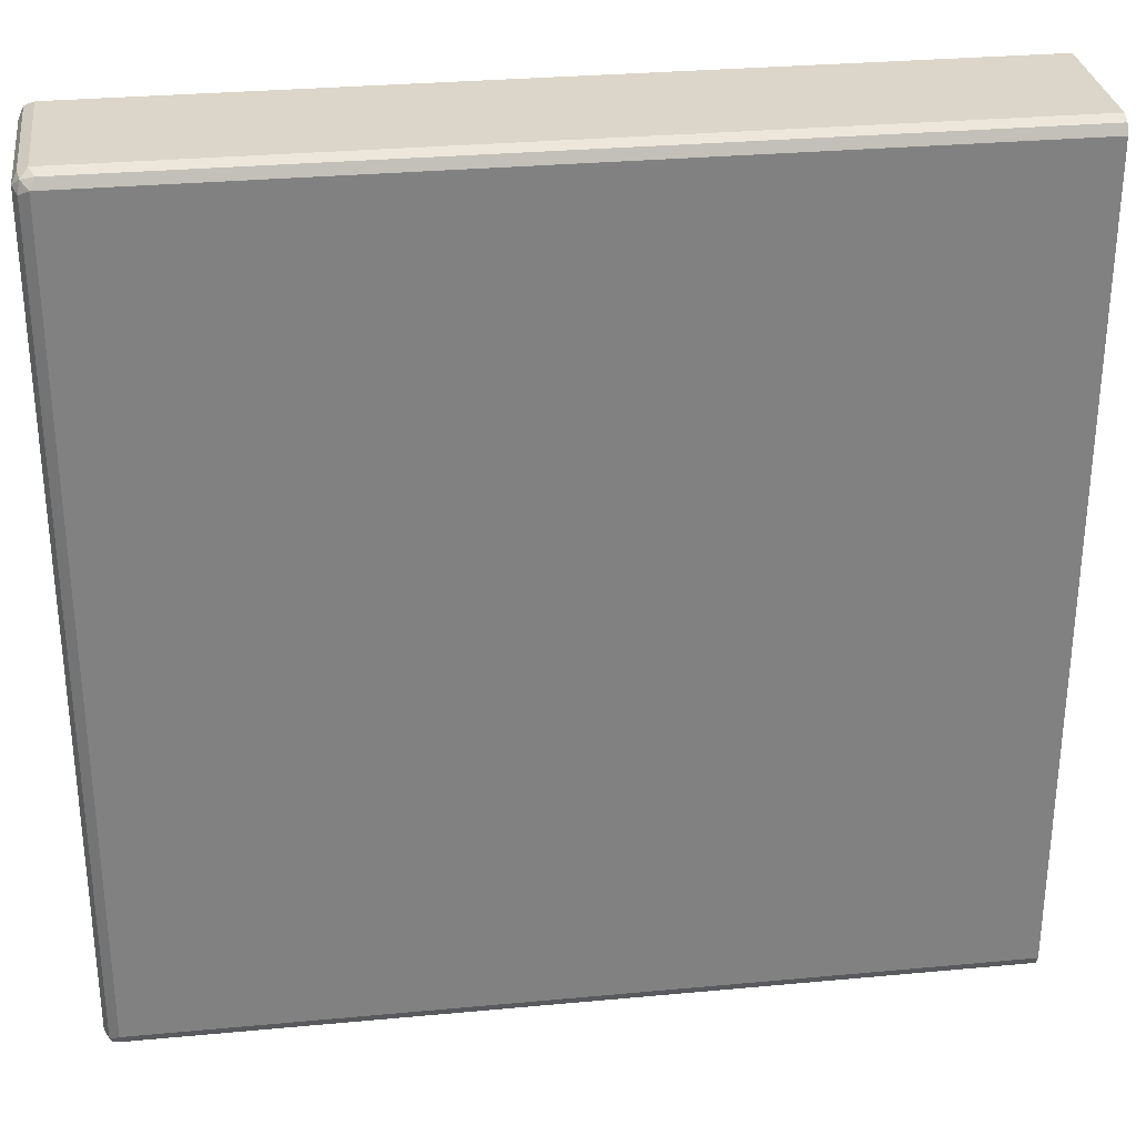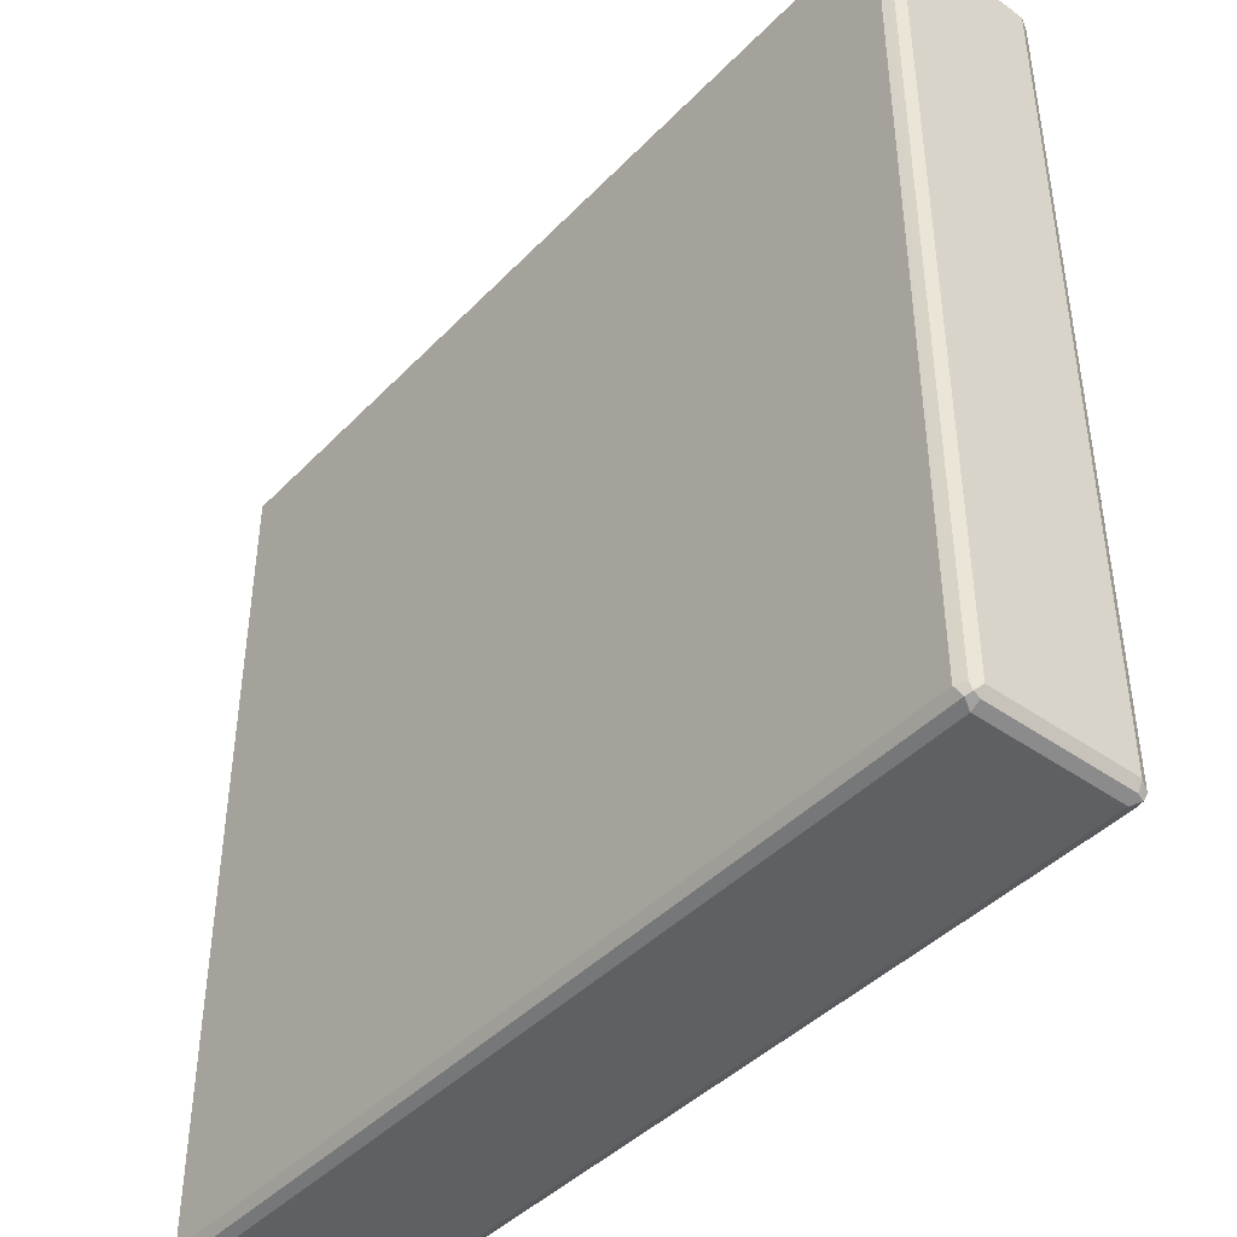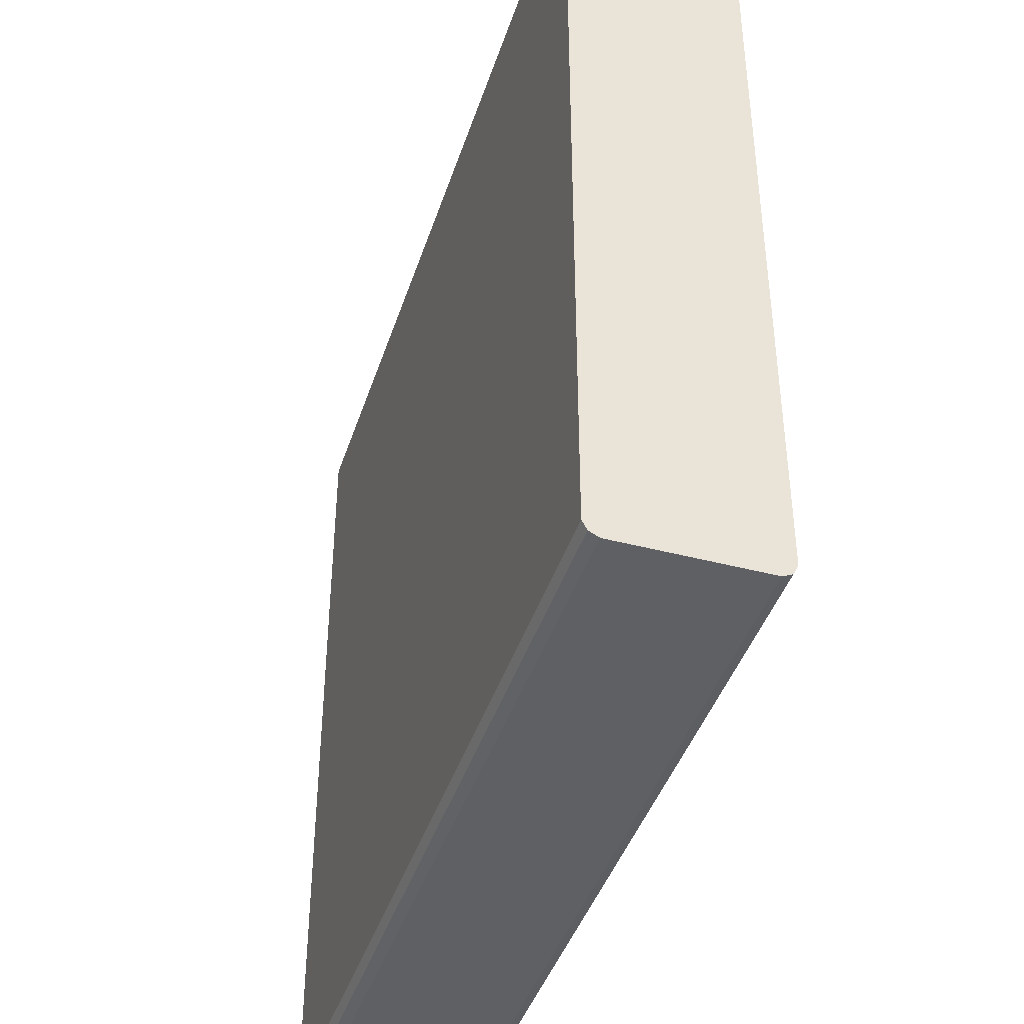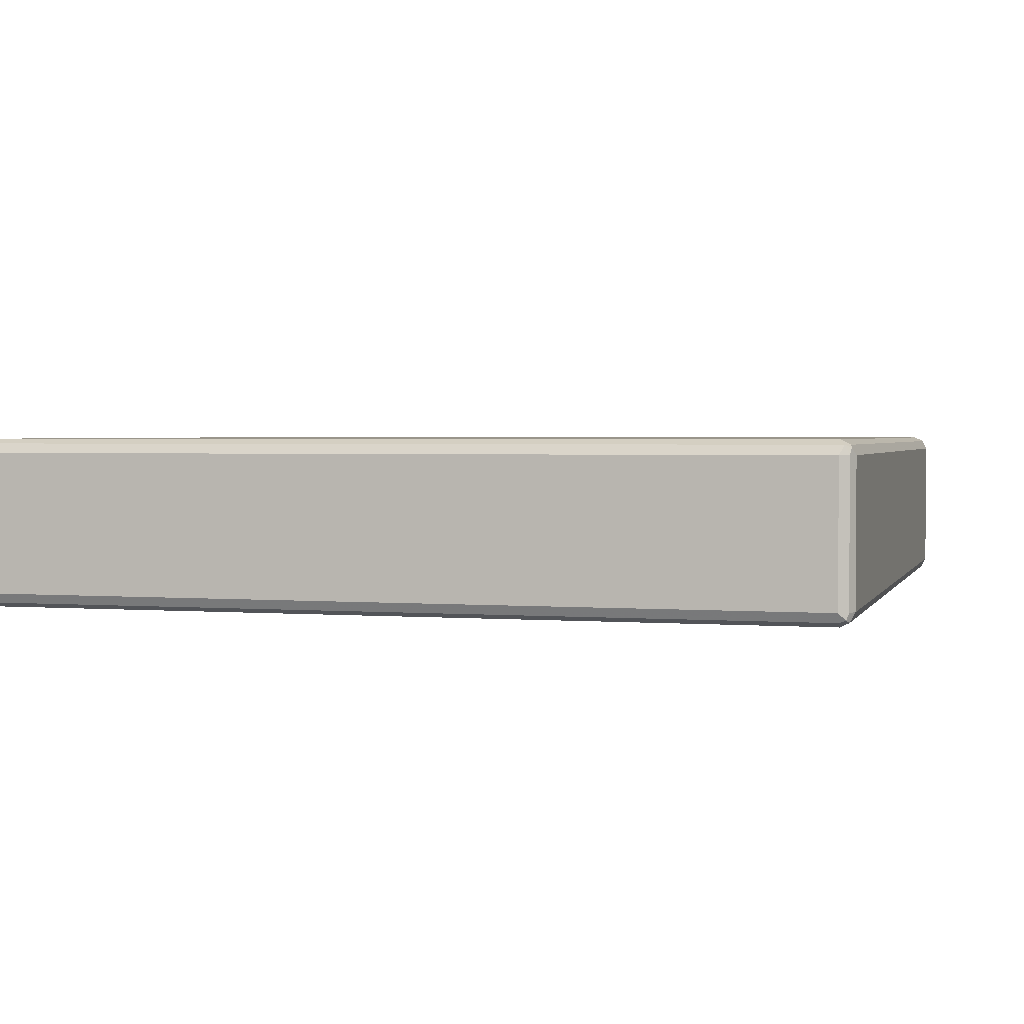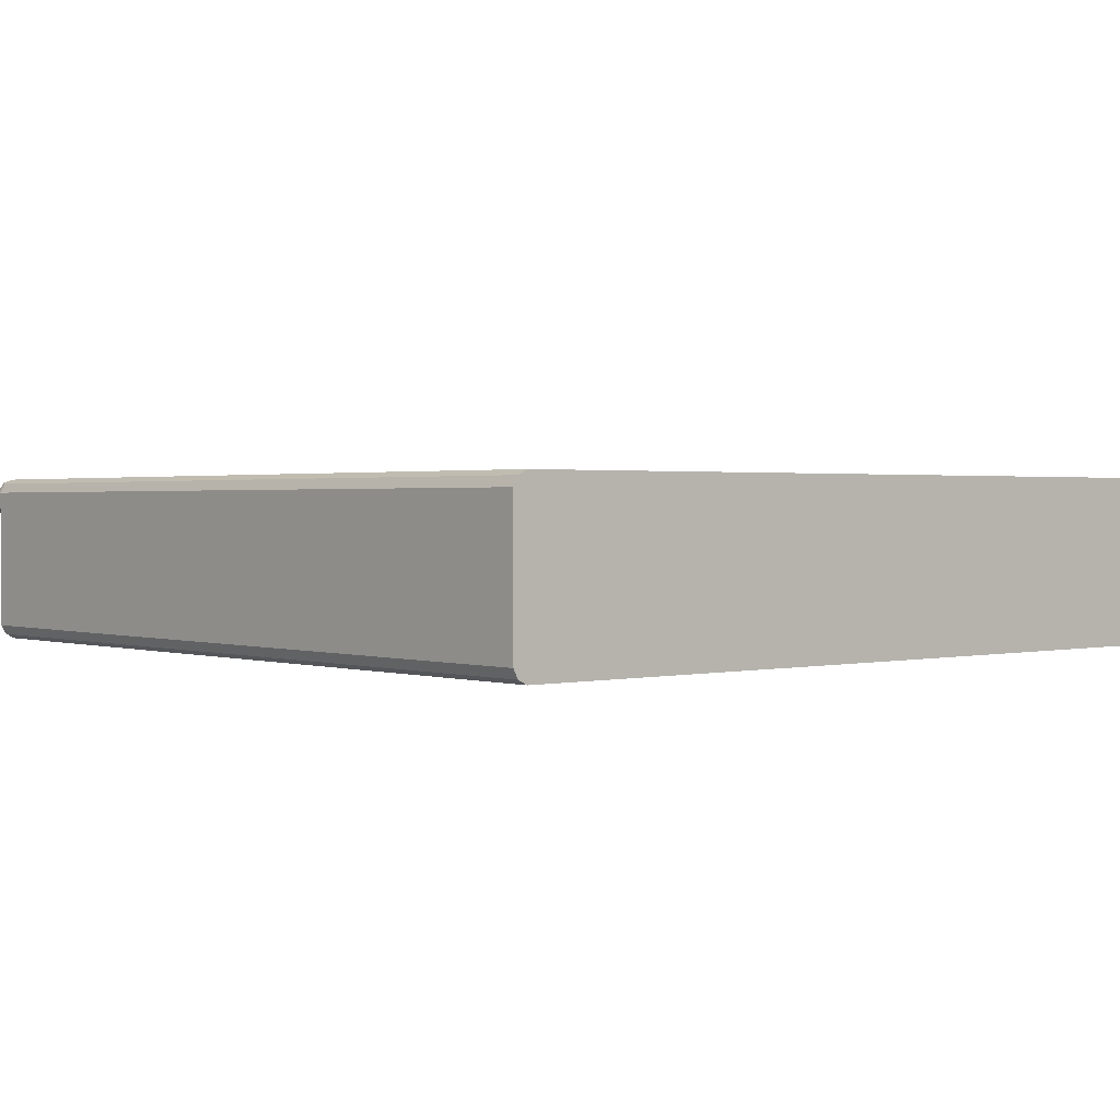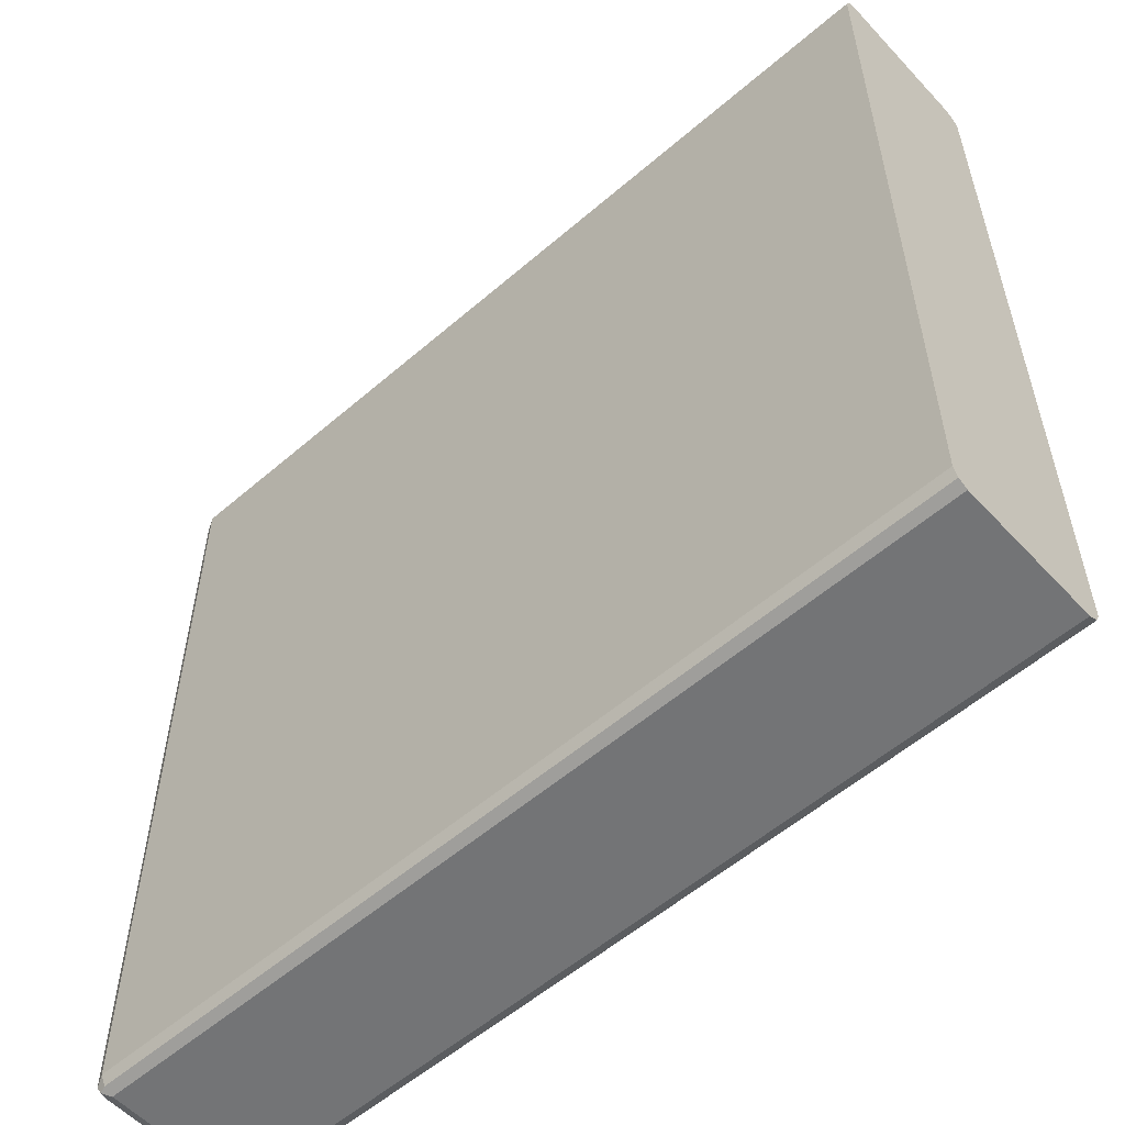
<metadata>
{"format":"obj","ext":"obj","renderer":"f3d","projection":"perspective","resolution":1024,"background":"white","views":[{"elev":30.1,"azim":-7.7,"up":"+Z"},{"elev":-43.1,"azim":-129.9,"up":"+Z"},{"elev":-42.4,"azim":72.5,"up":"+Z"},{"elev":2.2,"azim":-164.4,"up":"+Y"},{"elev":1.3,"azim":49.2,"up":"+Y"},{"elev":-56.1,"azim":42.1,"up":"+Z"}]}
</metadata>
<code>
v 0.264 0.0844 -0.5065
v 0.264 0.09567 -0.5009
v 0.264 -0.0844 -0.5065
v -0.7597 0.0844 -0.5065
v 0.264 0.09587 -0.5005
v -0.7653 0.09567 -0.5009
v 0.264 -0.09567 -0.5009
v -0.7597 -0.0844 -0.5065
v -0.7682 -0.09285 -0.5022
v -0.7709 0.0844 -0.5009
v 0.264 0.1013 -0.4896
v -0.7597 0.1013 -0.4896
v -0.7724 0.09285 -0.498
v 0.264 -0.1013 -0.4896
v -0.7597 -0.09567 -0.5009
v -0.7709 -0.09567 -0.4952
v -0.7766 -0.0844 -0.4896
v -0.7709 -0.0844 -0.5009
v -0.7597 -0.1013 -0.4896
v -0.7766 0.0844 -0.4896
v 0.264 0.1013 0.4896
v -0.7709 0.09567 -0.4896
v -0.7682 0.09708 0.498
v -0.7597 0.1013 0.4896
v 0.264 -0.1013 0.4896
v -0.7709 -0.09567 0.4839
v -0.7766 -0.0844 0.4896
v -0.7597 -0.1013 0.4896
v -0.7766 0.0844 0.4896
v 0.264 0.09928 0.4936
v -0.7709 0.09567 0.4896
v -0.7597 0.09567 0.5009
v -0.7709 0.09004 0.5009
v 0.264 -0.09567 0.5009
v -0.7682 -0.09285 0.498
v -0.7709 -0.07877 0.5009
v -0.7541 -0.09567 0.5009
v 0.264 0.09567 0.5009
v -0.7597 0.0844 0.5065
v 0.264 -0.0844 0.5065
v -0.7597 -0.0844 0.5065
v 0.264 0.0844 0.5065
f 12 23 24
f 23 29 33
f 23 31 29
f 23 32 24
f 22 31 23
f 21 24 30
f 17 29 20
f 17 27 29
f 16 26 27
f 16 28 26
f 16 19 28
f 14 25 28
f 13 31 22
f 13 29 31
f 23 33 32
f 13 20 29
f 16 27 17
f 14 28 19
f 30 32 38
f 25 34 37
f 35 41 36
f 12 22 23
f 35 37 41
f 34 41 37
f 34 40 41
f 33 41 39
f 33 36 41
f 32 42 38
f 32 39 42
f 32 33 39
f 28 37 35
f 27 33 29
f 27 36 33
f 27 35 36
f 26 35 27
f 26 28 35
f 25 37 28
f 24 32 30
f 12 13 22
f 3 7 15
f 11 12 24
f 1 4 6
f 1 8 4
f 1 3 8
f 1 7 3
f 1 14 7
f 1 25 14
f 1 34 25
f 1 6 2
f 1 40 34
f 1 38 42
f 1 30 38
f 1 21 30
f 1 11 21
f 1 5 11
f 1 2 5
f 39 41 40
f 1 42 40
f 2 6 5
f 3 15 8
f 4 8 9
f 10 20 13
f 10 17 20
f 10 18 17
f 9 19 16
f 9 15 19
f 9 18 10
f 9 17 18
f 9 16 17
f 8 15 9
f 7 19 15
f 7 14 19
f 6 13 12
f 6 10 13
f 5 12 11
f 5 6 12
f 4 10 6
f 4 9 10
f 11 24 21
f 39 40 42

</code>
